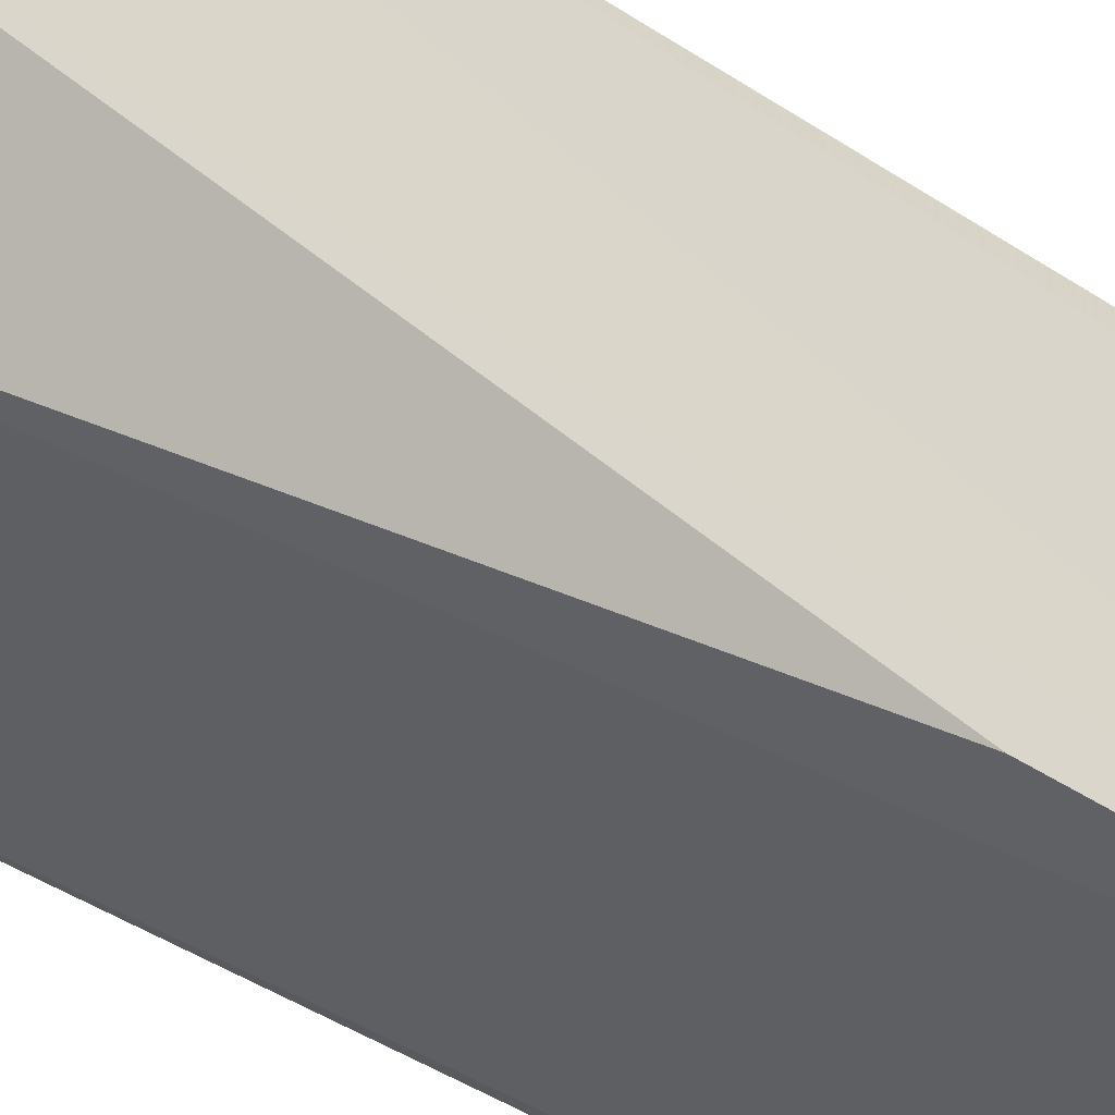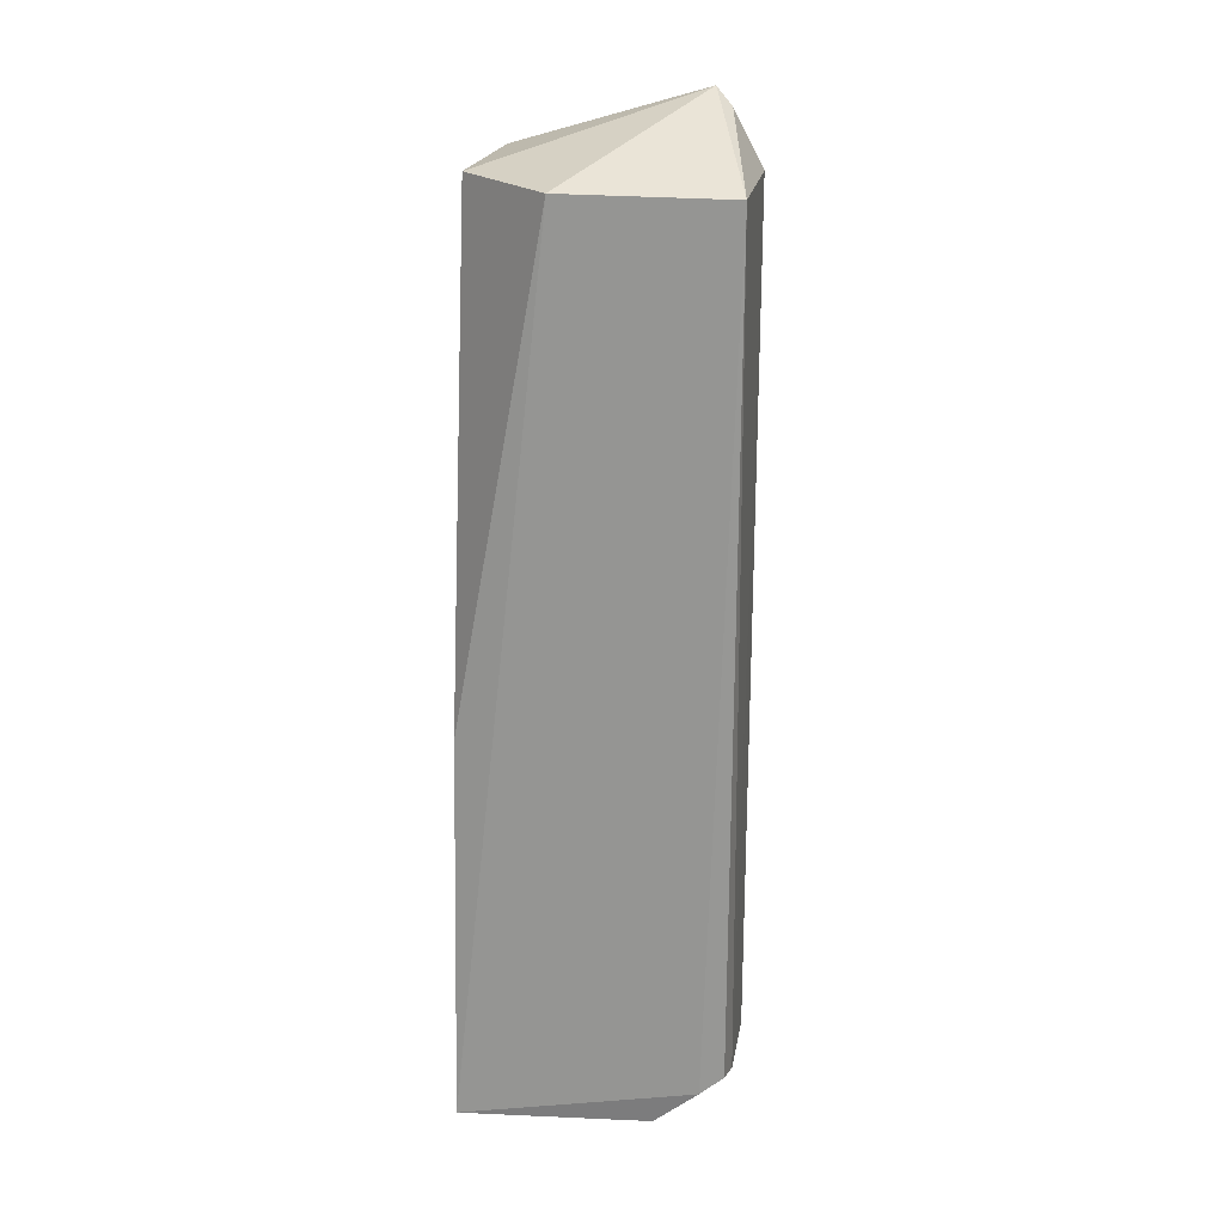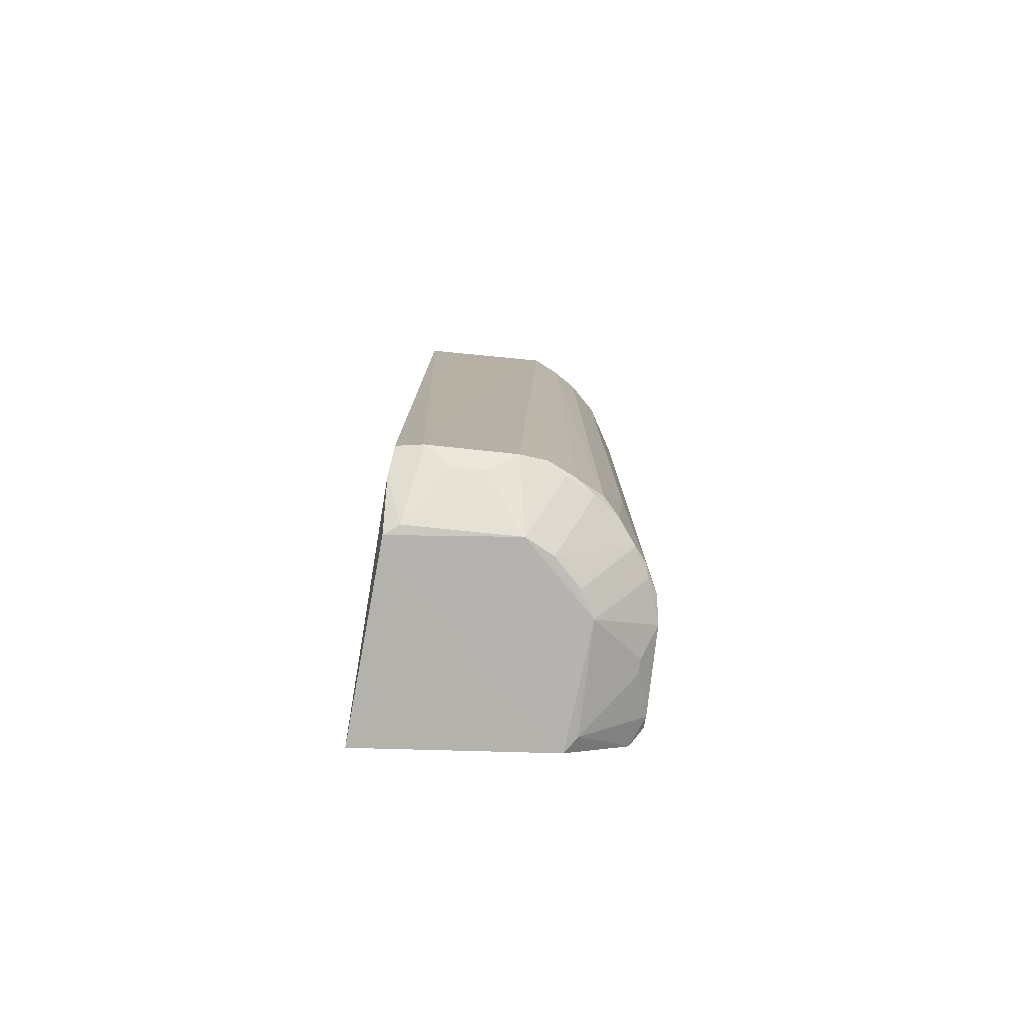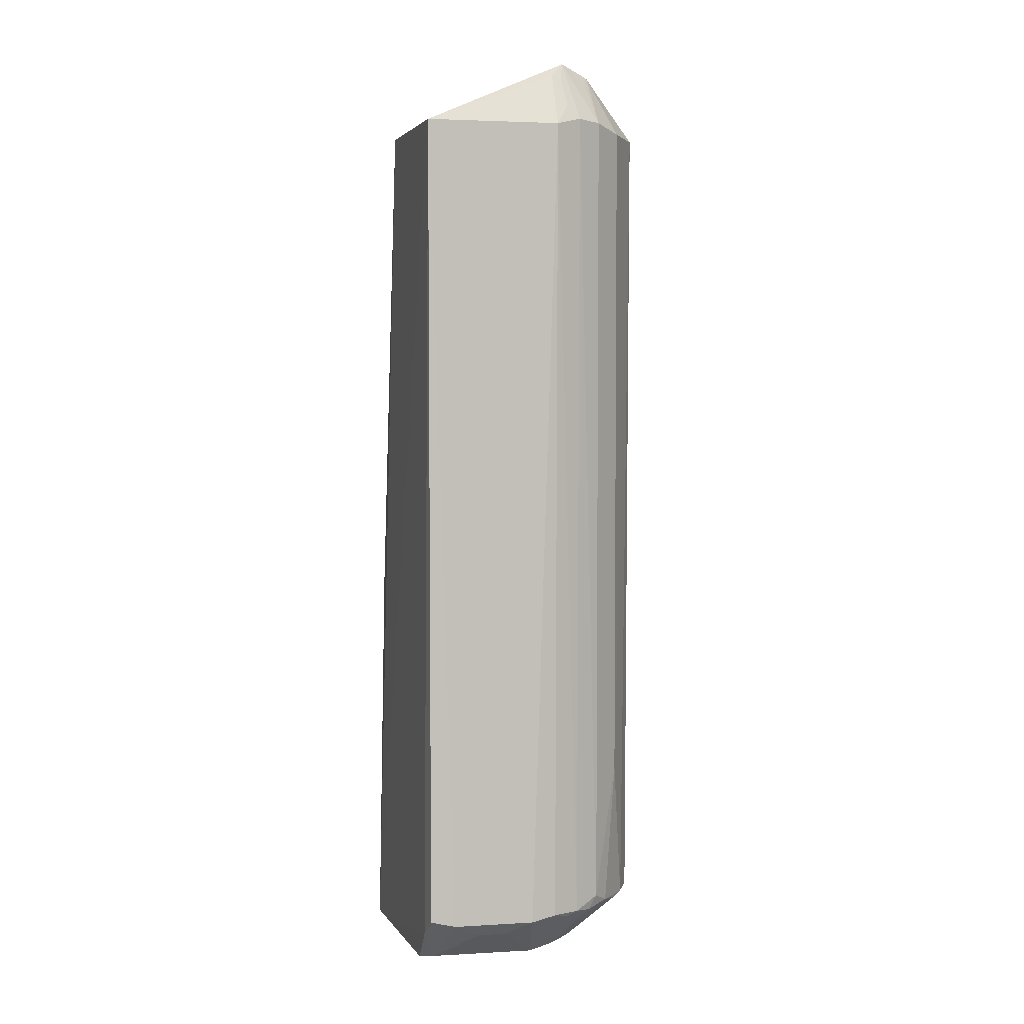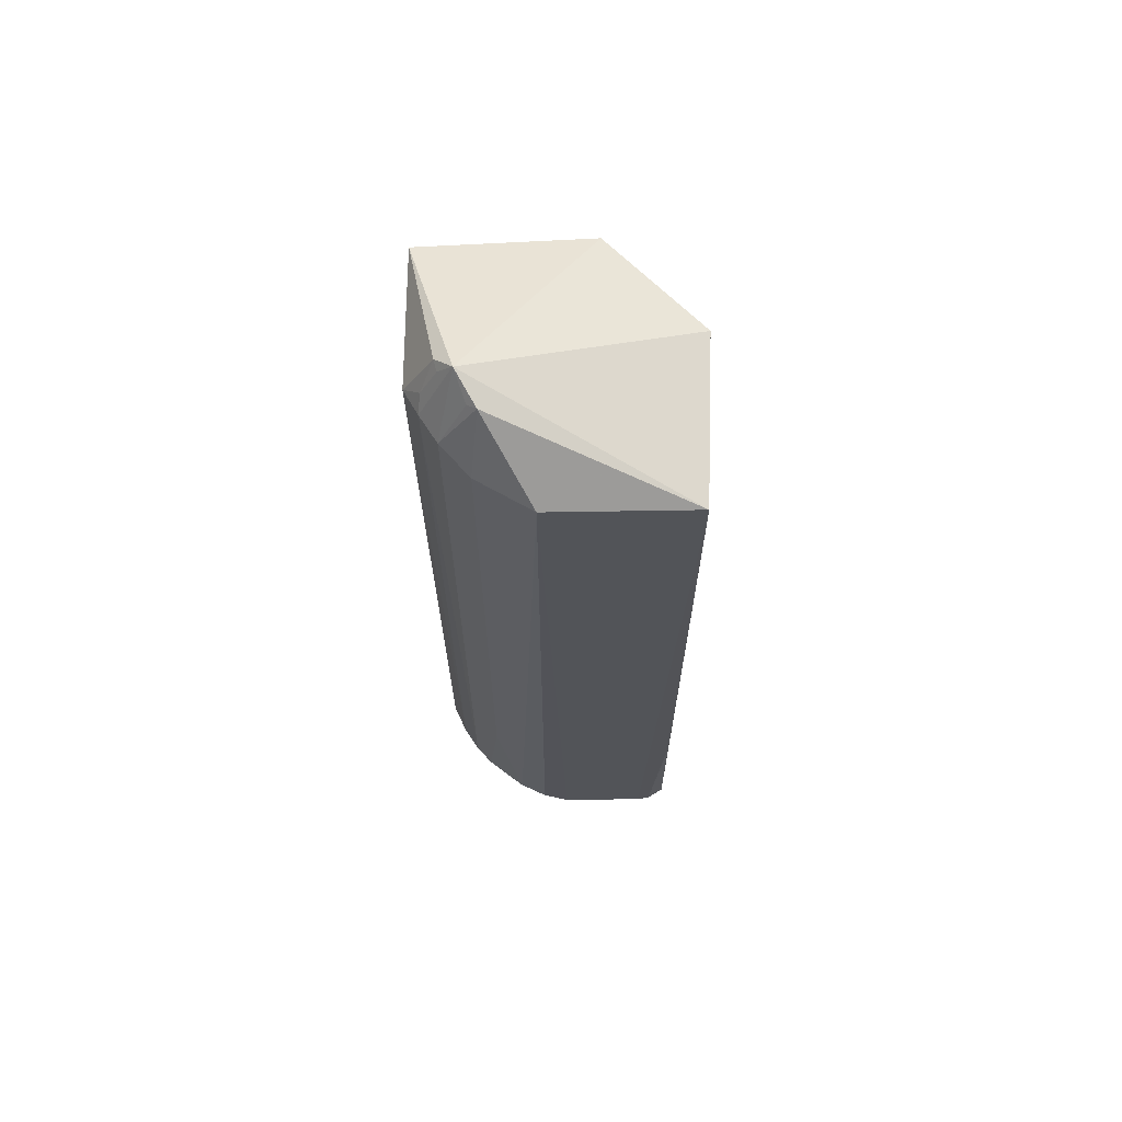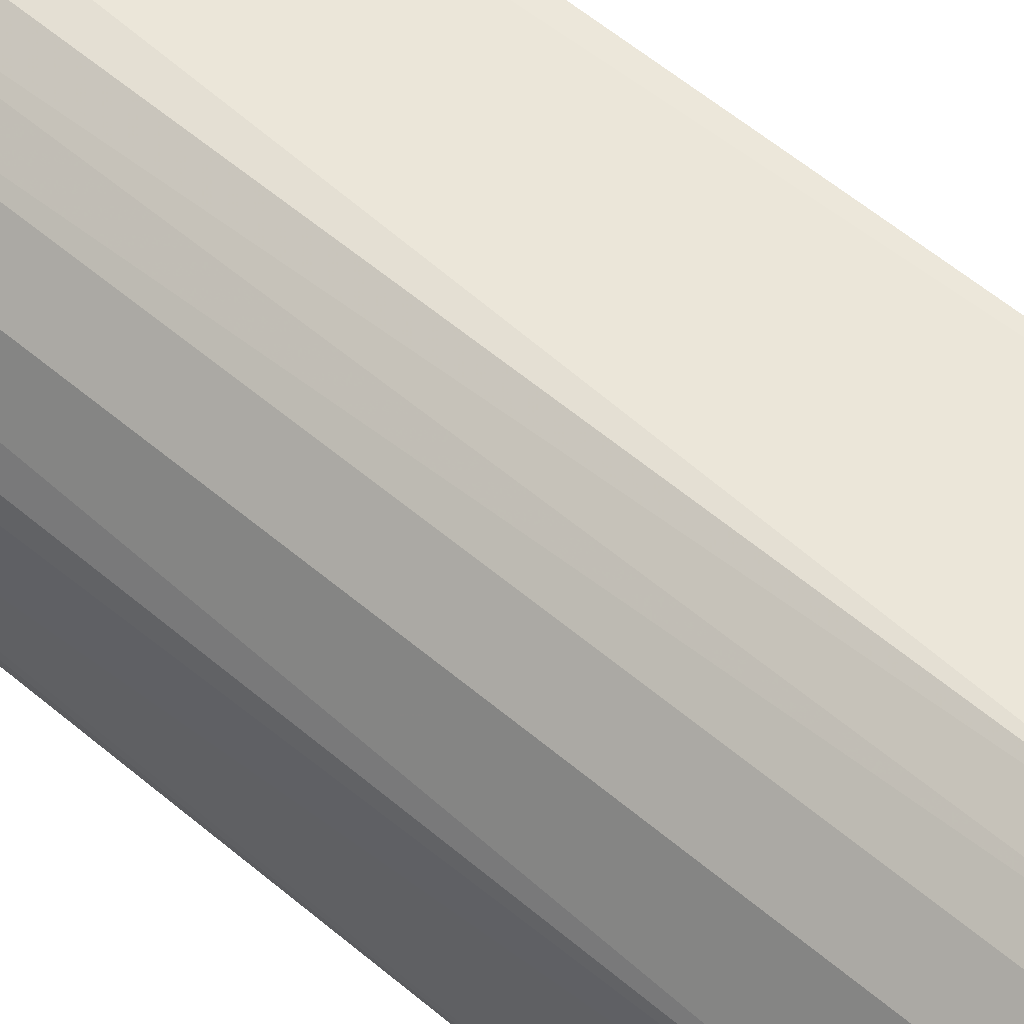
<metadata>
{"format":"obj","ext":"obj","renderer":"f3d","projection":"perspective","resolution":1024,"background":"white","views":[{"elev":-42.0,"azim":-128.8,"up":"+Z"},{"elev":21.6,"azim":-80.9,"up":"+Y"},{"elev":-79.3,"azim":-6.2,"up":"+Y"},{"elev":3.4,"azim":-13.0,"up":"+Y"},{"elev":67.3,"azim":89.8,"up":"+Y"},{"elev":57.1,"azim":131.5,"up":"+Z"}]}
</metadata>
<code>
v 1.06 6.332 2.9
v 2.783 -6.982 1.126
v 2.797 6.326 -1.073
v 0.2053 6.36 -1.174
v -1.144 -7.278 2.463
v -1.331 -7.892 -1.289
v 1.314 7.438 2.179
v 1.038 -6.982 2.864
v -1.118 6.329 2.874
v 2.646 -7.088 -1.101
v 2.825 6.326 1.137
v 2.337 -4.677 1.981
v 0.8136 -7.855 1.927
v -1.234 6.36 0.2656
v 1.071 7.188 2.444
v -0.6961 -7.052 2.914
v 2.843 -7.051 -0.6488
v 1.895 6.435 2.413
v 1.821 7.267 1.874
v 2.121 -6.958 2.169
v 2.575 -6.988 1.563
v 1.677 -7.867 -1.052
v -1.104 -7.874 1.749
v -1.234 -1.559 -1.174
v 0.6287 -7.061 2.922
v -1.097 -6.974 2.839
v 2.795 -3.958 -1.069
v 2.849 -7.064 0.7097
v 2.341 6.323 1.978
v 1.478 -6.991 2.656
v 1.494 6.454 2.674
v 1.729 7.192 2.012
v 1.89 -6.81 2.415
v 1.656 -7.812 1.286
v 1.861 -7.813 -0.8124
v -0.8748 -7.839 1.911
v -0.2579 -7.29 2.693
v 1.309 -7.054 2.691
v 2.832 -6.979 -0.8428
v 1.244 -7.825 1.7
v 1.293 6.689 2.643
v 1.742 -7.034 2.452
v 2.396 -7.033 1.788
v 1.883 -7.828 0.8787
v 0.1887 -7.293 2.695
v 1.232 7.146 2.399
v 2.63 -7.055 1.351
v 2.634 -7.292 0.02957
v 2.636 -7.293 0.2481
f 6 4 3
f 7 3 4
f 9 6 5
f 10 6 3
f 14 6 9
f 14 9 7
f 14 7 4
f 15 9 1
f 15 7 9
f 16 1 9
f 17 3 11
f 19 11 3
f 19 3 7
f 21 2 11
f 21 11 12
f 21 12 20
f 22 6 10
f 23 5 6
f 23 22 13
f 23 6 22
f 24 14 4
f 24 4 6
f 24 6 14
f 25 8 1
f 25 1 16
f 26 16 9
f 26 9 5
f 26 5 16
f 27 10 3
f 28 17 11
f 28 11 2
f 29 18 12
f 29 12 11
f 29 19 18
f 29 11 19
f 30 1 8
f 31 1 30
f 31 18 7
f 32 19 7
f 32 7 18
f 32 18 19
f 33 20 12
f 33 12 18
f 33 31 30
f 33 18 31
f 35 22 10
f 35 10 17
f 36 16 5
f 36 5 23
f 36 23 13
f 37 25 16
f 37 36 13
f 37 16 36
f 38 25 13
f 38 8 25
f 38 30 8
f 39 17 10
f 39 10 27
f 39 27 3
f 39 3 17
f 41 15 1
f 41 1 31
f 41 31 7
f 42 33 30
f 42 20 33
f 42 30 38
f 42 38 13
f 42 13 40
f 43 21 20
f 43 20 42
f 43 42 40
f 43 40 34
f 44 13 22
f 44 22 35
f 44 43 34
f 44 40 13
f 44 34 40
f 45 37 13
f 45 13 25
f 45 25 37
f 46 41 7
f 46 7 15
f 46 15 41
f 47 44 28
f 47 28 2
f 47 2 21
f 47 21 43
f 47 43 44
f 48 44 35
f 48 35 17
f 49 28 44
f 49 44 48
f 49 48 17
f 49 17 28

</code>
